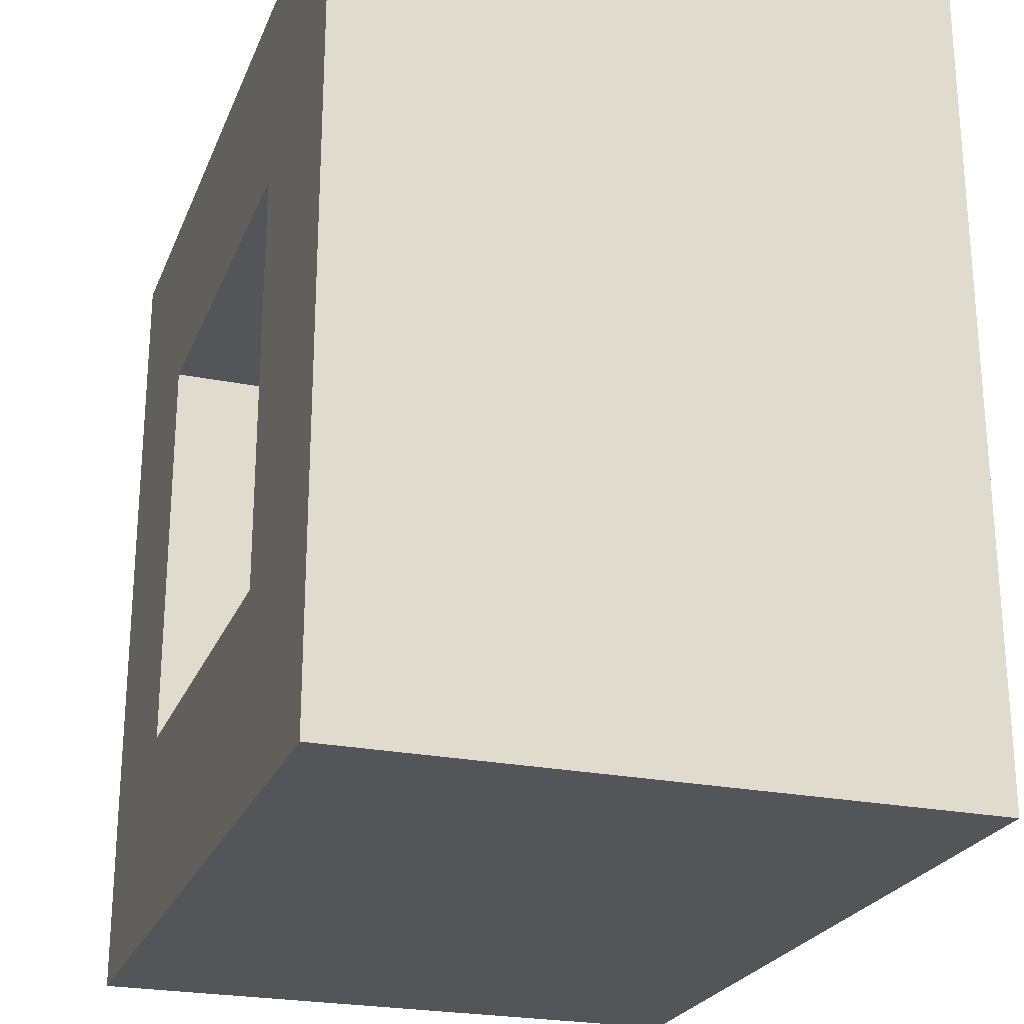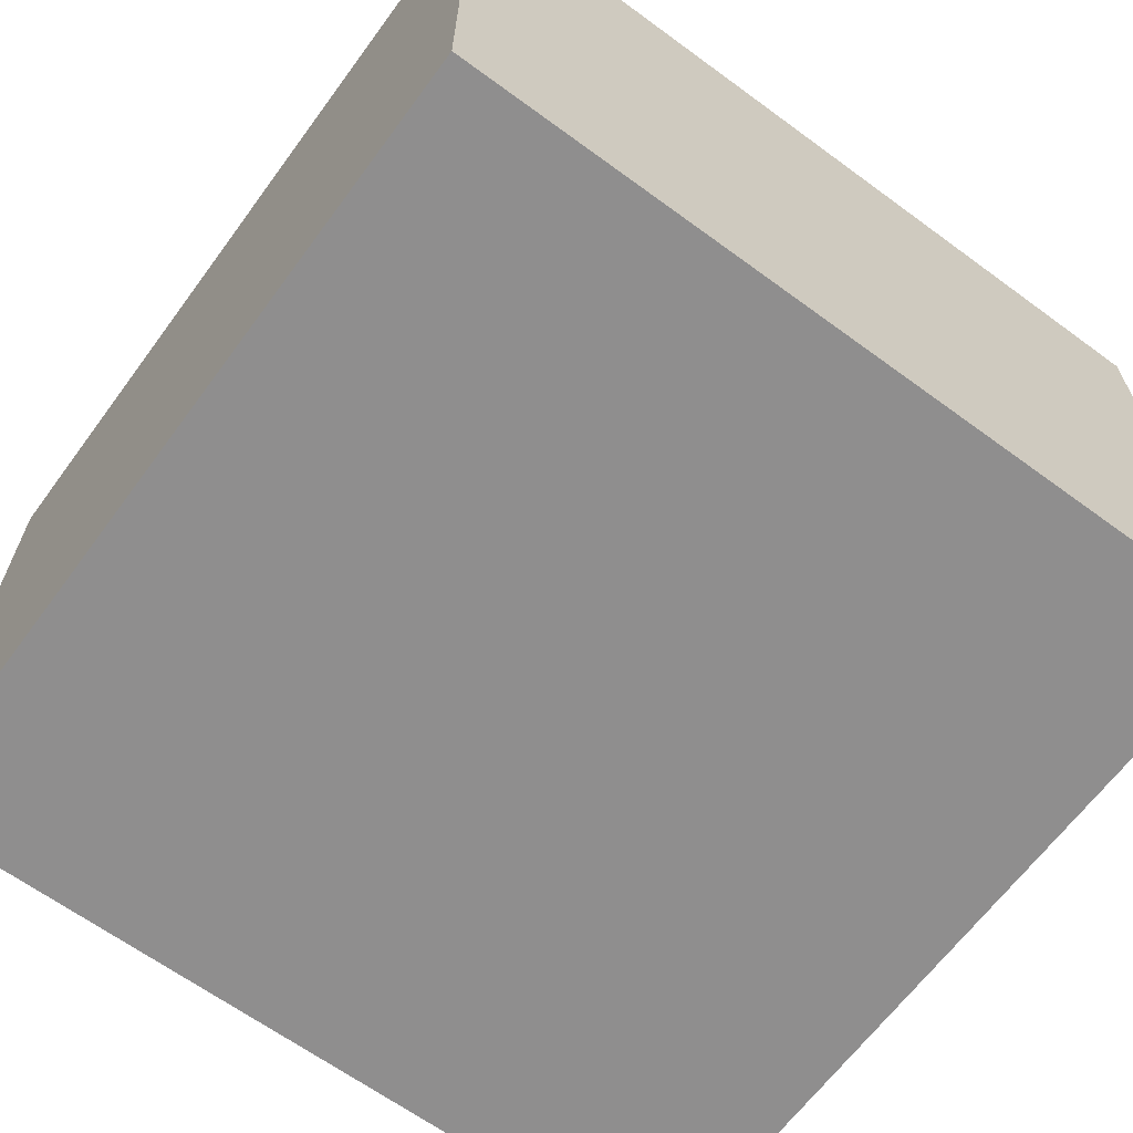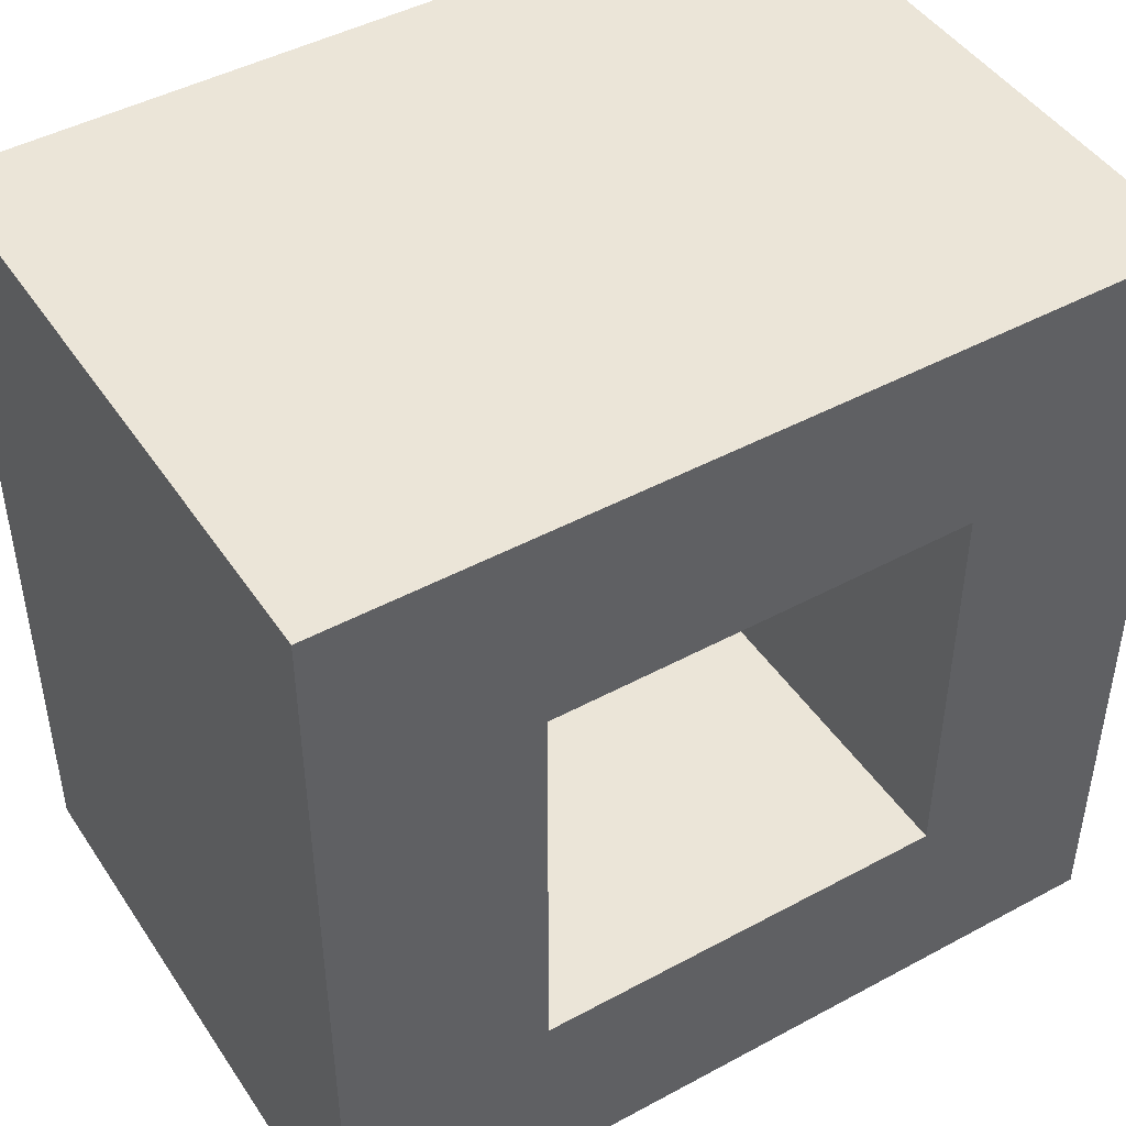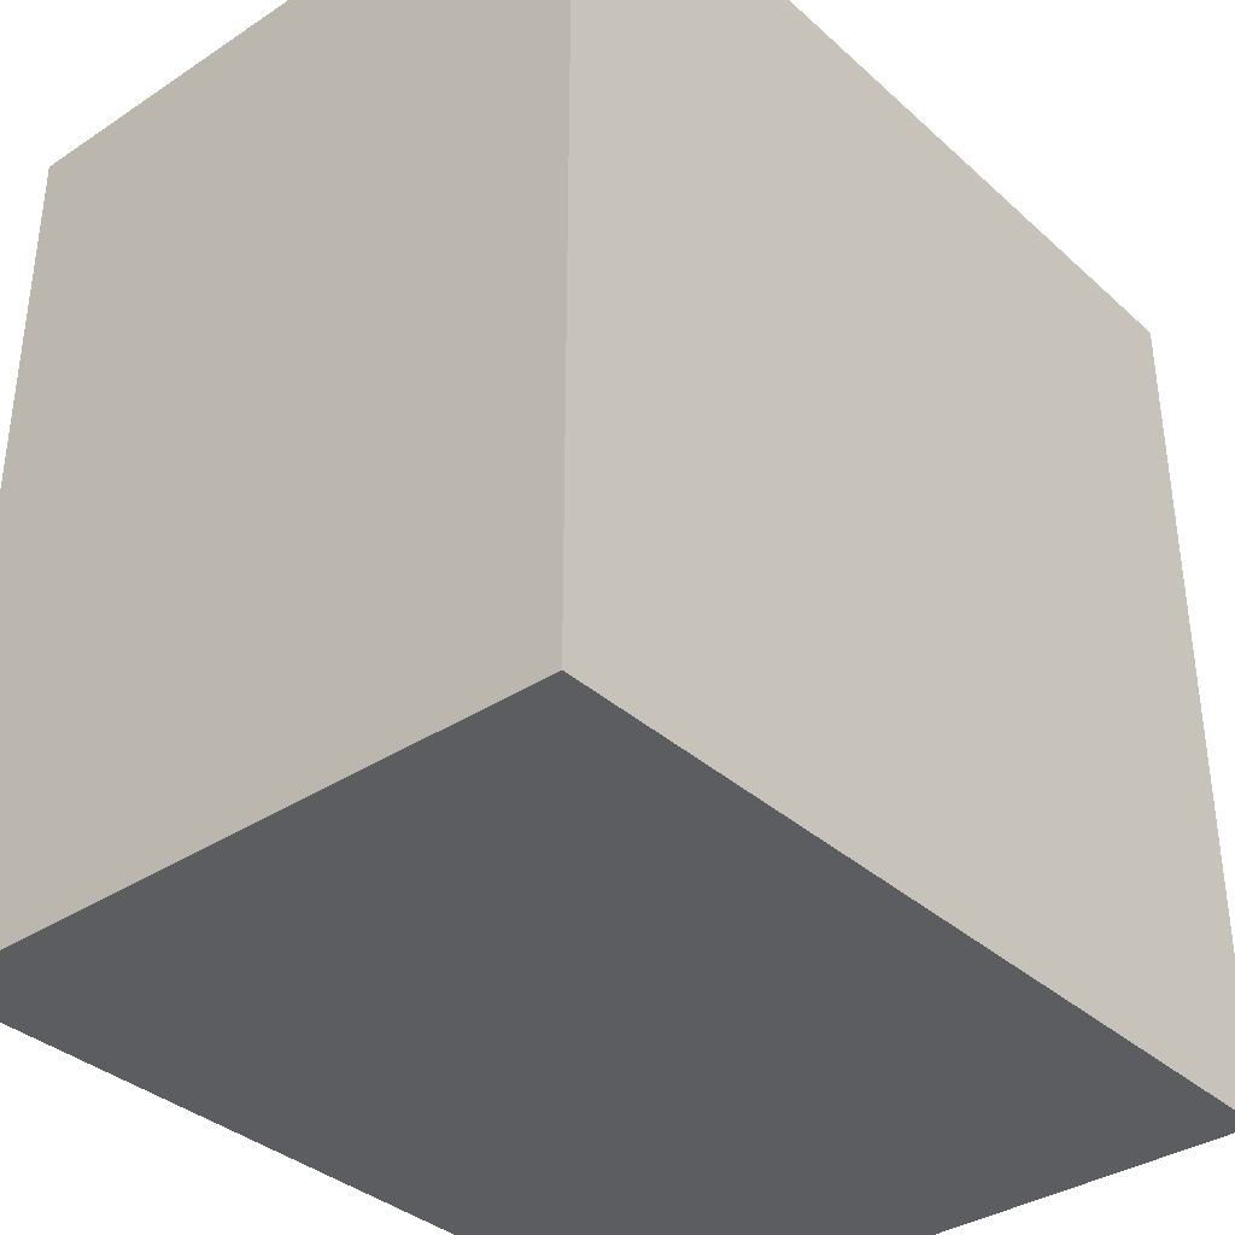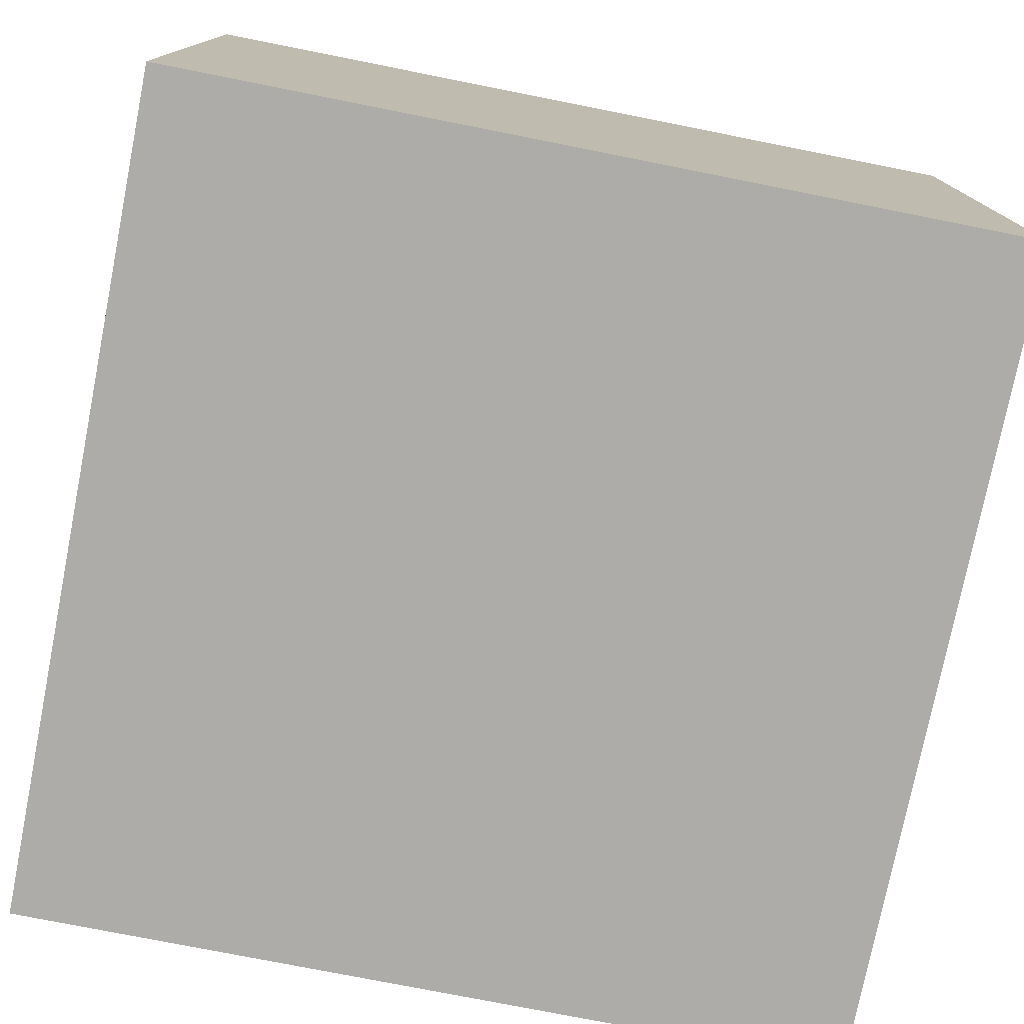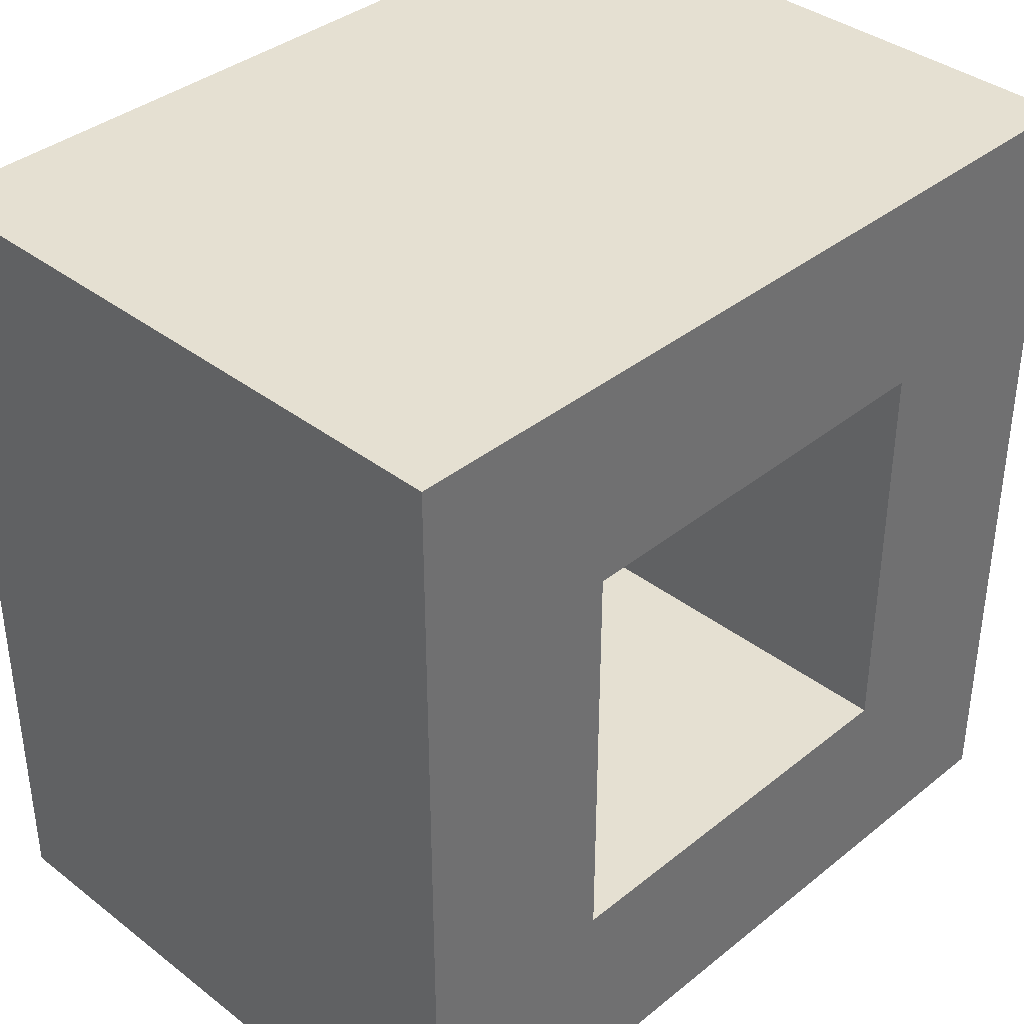
<metadata>
{"format":"obj","ext":"obj","renderer":"f3d","projection":"perspective","resolution":1024,"background":"white","views":[{"elev":-24.2,"azim":71.5,"up":"+Y"},{"elev":-65.0,"azim":-36.4,"up":"+Z"},{"elev":45.8,"azim":-31.8,"up":"+Y"},{"elev":-35.9,"azim":130.7,"up":"+Y"},{"elev":-76.6,"azim":78.8,"up":"+Z"},{"elev":37.6,"azim":-45.6,"up":"+Y"}]}
</metadata>
<code>
v 0.2588 0.3 -0.04434
v 0.1877 0.3 -0.03509
v 0.3 0.2408 -0.01127
v -0.1 -0.05488 0.1447
v 0.1232 0.3 0.08516
v 0.09603 0.1225 -0.1
v 0.2214 0.3 -0.1
v 0.2104 0.3 0.2
v 0.1585 0.1725 -0.1
v -0.02689 -0.1 0.04693
v 0.067 0.2 0.08246
v 0.248 0.1107 0.2
v 0.2409 0.1726 0.2
v 0.2 0.05828 0
v 0.1483 0.1506 0
v 0 0.2 0.05283
v 0.11 -0.1 0.1257
v 0.2 0.1458 0.1229
v 0.06353 -0.05323 -0.1
v 0.2338 0.3 0.1402
v 0.01146 0.3 0.02418
v 0.065 -0.06228 0.2
v 0.2 0.09909 0.05102
v 0.007648 -0.05264 -0.1
v 0.01748 0.176 -0.1
v 0.3 0.2476 0.07801
v -0.05944 -0.1 0.07906
v 0 0.03359 0.146
v 0.144 0.2582 0.2
v -0.06521 -0.1 0.1438
v 0.1531 0.3 0.0212
v 0.2 0.03873 0.1385
v 0.2 0.2 0.06993
v 0.3 0.2518 0.1451
v -0.1 -0.03991 -0.03288
v 0.3 0.2178 0.2
v 0.3 0.03853 0.103
v 0 0.1368 0.03383
v 0.05734 0.1381 0
v -0.1 0.16 -0.03189
v -0.05513 0.3 0.05937
v 0.2508 0.2338 -0.1
v 0.3 -0.1 0.1026
v 0.2452 0.01327 -0.1
v 0 0.1228 0.2
v 0.06244 0.25 0.2
v 0.1145 0.04365 -0.1
v 0 0.1385 0.1451
v -0.1 0.09362 -0.01382
v 0.06281 0 0.1445
v 0.1827 0.03005 -0.1
v -0.04251 0.3 0.1347
v 0.1367 -0.1 -0.1
v 0.2 0.1246 0
v 0.192 -0.04364 -0.1
v 0.3 0.205 -0.1
v 0.3 -0.03872 0.1357
v -0.03175 0.04747 -0.1
v 0.03999 0.07678 -0.1
v 0.2 0.1205 0.2
v -0.1 0.01835 0.1299
v 0.1394 -0.1 0.04537
v -0.04937 0.1668 0.2
v 0.06591 0 0.04369
v 0.1721 0.1005 -0.1
v 0.3 0.03459 0.0222
v 0.1374 0.3 0.2
v -0.001058 0.3 0.08794
v 0.067 0.2 0.1336
v 0.2462 -0.1 -0.02672
v 0.1913 0.2177 -0.1
v 0.05629 0.05916 0
v 0.3 0.0839 -0.03264
v 0 0 0.12
v -0.1 0.3 0.112
v 0.1248 0.2 0.1542
v -0.1 0.2539 0.04999
v 0.1335 0.2 0.04607
v 0.03739 0.3 -0.04004
v 0.02644 -0.1 -0.0395
v 0.2539 0.04 0.2
v -0.03481 0.2436 0.2
v 0.3 -0.0268 -0.0008203
v -0.1 -0.1 -0.00145
v -0.006042 -0.1 0.1317
v 0.2 0.06515 0.2
v 0.138 0 0.1395
v 0 0.06013 0.03455
v 0.2406 0.1449 -0.1
v 0 0.2 0.1174
v 0.02867 0.3 0.1434
v 0.1364 0.2 0.2
v -0.05827 -0.006934 0.2
v 0.1277 0.0962 0
v -0.1 0.001269 -0.1
v 0.07321 0.2 0.2
v 0.03865 0.2407 -0.1
v -0.05746 0.08615 0.2
v 0.2441 0.241 0.2
v 0.1357 0.04216 0
v 0.3 -0.006232 0.2
v 0.3 -0.02566 0.05971
v 0.2 0.1541 0.05023
v 0.3 0.113 0.1344
v 0.3 0.3 0.01125
v -0.1 0.08822 0.1311
v 0 0.09128 0
v 0.1638 0.3 0.133
v -0.04622 -0.03104 -0.1
v 0.1004 0 0.2
v 0.3 -0.1 -0.02814
v 0.3 0.3 0.1013
v -0.1 0.3 0.001952
v 0 0.2 0.2
v -0.1 0.3 0.2
v -0.1 -0.1 0.2
v 0.1011 0 0
v 0.04279 -9.707e-05 -0.1
v 0.3 -0.1 -0.1
v 0.3 -0.1 0.2
v 0.09967 0.2 0
v 0.3 0.007934 -0.05288
v 0.3 0.3 -0.1
v -0.1 0.164 0.1148
v 0.2485 0.0817 -0.1
v 0.3 -0.1 0.03168
v -0.1 0.02888 -0.02258
v 0.1237 -0.02187 -0.1
v -0.01207 -0.1 0.2
v -0.0362 0.1359 -0.1
v 0.3 0.3 0.2
v 0.2 0 0.2
v 0.3 0.1591 -0.02366
v 0.3 0.1026 0.04629
v 0.3 0.1268 -0.1
v 0.0653 -0.1 0.02986
v 0.3 -0.05221 -0.05504
v -0.1 0.2439 -0.03491
v 0.1436 0 0.0659
v -0.1 -0.1 -0.1
v 0.2 0.2 0
v 0.05702 0.3 0.0802
v -0.04064 0.237 -0.1
v -0.1 0.1405 0.2
v 0.3 0.1879 0.1331
v 0.05675 -0.1 0.2
v 0.1178 0.2295 -0.1
v 0.1812 -0.1 0.13
v 0 0 0.2
v 0 0 0
v 0.2 0 0
v 0 0.2 0
v 0.2 0.2 0.2
v -0.1 0.05561 0.05624
v 0.237 -0.04202 0.2
v 0.2 0 0.1005
v -0.1 0.09077 -0.1
v 0.1516 0.3 -0.1
v 0.2 0.04344 0.058
v 0.2004 -0.1 0.2
v 0.2 0.2 0.1485
v 0.1853 0.3 0.08185
v 0.3 0.0582 -0.1
v 0.07602 0 0.1002
v -0.1 0.1335 0.04476
v 0.08235 0.3 0.02008
v -0.1 0.3 -0.1
v 0 0.05799 0.08901
v 0.05386 -0.1 -0.1
v 0.1744 -0.1 -0.02798
v -0.1 0.0618 0.2
v -0.1 0.2371 0.1261
v 0.1061 0.3 -0.04462
v 0 0 0.056
v 0.07241 0.3 0.2
v 0.1452 -0.05179 0.2
v -0.04119 -0.1 -0.03291
v 0.2 0.08778 0.127
v 0.3 0.06996 0.2
v 0.243 -0.1 0.1374
v 0.2144 -0.1 0.05249
v -0.1 0.1937 -0.1
v 0.1328 -0.1 0.2
v -0.1 0.1916 0.04679
v -0.1 -0.1 0.09499
v 0 0.05504 0.2
v 0.04077 -0.1 0.1009
v 0 0.1229 0.08082
v 0.3 0.1752 0.05733
v -0.1 -0.02261 0.06071
v -0.1 -0.01511 0.2
v -0.1 0.2135 0.2
v 0.09226 -0.1 -0.03875
v 0.07448 0.3 -0.1
v 0 0.08836 0.143
v -0.01028 0.3 0.2
v -0.007369 0.3 -0.1
v 0.2326 0.3 0.03968
v -0.03423 0.3 -0.03738
v 0.06013 0.2 0.03548
v 0.08493 0.186 -0.1
v 0.1413 0.2 0.09988
v 0.3 0.1461 0.2
v 0.2261 -0.1 -0.1
v 0.01274 -0.1 0.02164
v 0.09528 0.3 0.1326
v 0.3 -0.034 -0.1
v -0.02137 -0.1 -0.1
f 158 7 71
f 123 42 7
f 186 45 98
f 48 45 195
f 117 150 64
f 150 174 64
f 90 69 114
f 69 90 11
f 76 161 92
f 153 92 161
f 101 179 81
f 203 12 179
f 60 86 12
f 32 86 178
f 96 92 46
f 92 96 76
f 171 98 144
f 98 171 93
f 33 103 18
f 141 103 33
f 123 3 56
f 133 56 3
f 116 4 185
f 191 4 116
f 166 5 31
f 2 1 7
f 206 5 142
f 130 25 59
f 6 59 25
f 42 71 7
f 7 158 2
f 67 8 108
f 13 99 153
f 56 89 42
f 201 9 6
f 185 84 27
f 27 84 10
f 96 69 76
f 200 11 16
f 60 12 13
f 12 86 81
f 8 29 99
f 60 13 153
f 151 14 100
f 156 159 151
f 54 141 15
f 121 15 141
f 82 46 196
f 82 63 114
f 92 153 29
f 153 99 29
f 95 127 157
f 165 49 154
f 197 199 79
f 167 199 197
f 85 129 30
f 176 110 22
f 167 138 113
f 167 182 138
f 123 56 42
f 133 3 189
f 62 17 136
f 170 62 193
f 181 70 126
f 170 70 181
f 40 184 138
f 184 172 77
f 192 63 82
f 175 196 46
f 97 143 197
f 39 72 94
f 117 100 72
f 183 160 176
f 146 183 22
f 61 171 106
f 106 144 124
f 47 118 59
f 169 208 24
f 185 4 190
f 191 116 93
f 77 138 184
f 77 113 138
f 45 48 114
f 38 16 188
f 113 77 75
f 182 157 40
f 180 181 43
f 120 160 180
f 129 149 93
f 129 93 116
f 134 189 104
f 34 26 112
f 105 1 198
f 162 20 198
f 33 78 141
f 23 103 54
f 140 84 35
f 35 127 95
f 131 36 34
f 131 99 36
f 179 37 104
f 179 101 37
f 16 38 152
f 38 188 88
f 152 39 121
f 121 39 15
f 79 21 166
f 21 199 41
f 152 200 16
f 120 155 160
f 51 44 55
f 44 207 55
f 187 136 17
f 165 124 184
f 51 128 47
f 147 9 201
f 181 148 62
f 184 40 165
f 58 59 118
f 135 89 56
f 103 23 18
f 180 160 148
f 87 50 110
f 123 105 3
f 153 161 60
f 101 155 120
f 139 164 87
f 51 125 44
f 169 19 53
f 73 133 134
f 90 16 11
f 193 136 80
f 169 24 19
f 203 36 13
f 109 58 118
f 152 121 200
f 128 118 47
f 108 20 162
f 91 52 196
f 182 130 157
f 82 114 46
f 59 6 47
f 20 108 8
f 186 93 149
f 138 182 40
f 134 66 73
f 151 139 156
f 190 127 35
f 191 61 4
f 127 154 49
f 57 43 102
f 98 93 186
f 73 66 122
f 195 28 168
f 68 41 52
f 126 43 181
f 162 198 31
f 187 17 146
f 65 6 9
f 146 129 85
f 95 157 58
f 140 177 84
f 89 125 65
f 183 146 17
f 65 47 6
f 45 114 63
f 39 107 72
f 172 184 124
f 54 15 94
f 168 174 88
f 172 75 77
f 194 197 79
f 150 107 88
f 173 166 31
f 75 41 113
f 120 43 57
f 68 91 142
f 124 165 106
f 120 180 43
f 141 78 121
f 177 80 205
f 170 181 62
f 187 205 136
f 151 117 139
f 55 53 128
f 206 142 91
f 75 52 41
f 192 115 172
f 75 115 52
f 149 74 28
f 106 154 61
f 177 208 80
f 195 168 188
f 193 80 169
f 85 30 27
f 66 134 37
f 87 156 139
f 51 47 65
f 61 190 4
f 80 136 205
f 73 122 163
f 146 22 129
f 53 204 170
f 57 37 101
f 135 163 125
f 189 134 133
f 176 22 183
f 17 62 148
f 120 57 101
f 152 107 39
f 149 28 186
f 140 208 177
f 150 88 174
f 195 186 28
f 144 63 192
f 152 38 107
f 186 195 45
f 63 144 98
f 8 131 20
f 90 48 188
f 81 179 12
f 2 31 198
f 113 41 199
f 154 127 190
f 149 110 50
f 79 199 21
f 49 157 127
f 117 64 139
f 161 33 18
f 179 104 203
f 27 30 185
f 164 139 64
f 74 149 50
f 53 170 193
f 161 18 60
f 202 11 78
f 161 202 33
f 95 109 140
f 34 145 26
f 90 114 48
f 102 83 66
f 126 111 83
f 35 84 190
f 168 88 188
f 89 135 125
f 143 25 130
f 67 175 29
f 78 33 202
f 135 56 133
f 29 46 92
f 64 174 164
f 174 168 74
f 147 97 194
f 201 6 25
f 173 194 79
f 96 114 69
f 68 142 21
f 14 151 159
f 28 74 168
f 96 46 114
f 128 53 19
f 145 104 189
f 19 24 118
f 60 178 86
f 9 71 89
f 194 173 158
f 67 29 8
f 175 67 206
f 109 24 208
f 111 126 70
f 31 2 173
f 176 160 155
f 41 68 21
f 102 37 57
f 109 118 24
f 203 13 12
f 71 42 89
f 49 165 40
f 83 122 66
f 123 1 105
f 155 132 176
f 130 182 143
f 208 140 109
f 32 178 159
f 178 60 18
f 175 46 29
f 140 35 95
f 129 22 149
f 2 198 1
f 101 81 155
f 204 119 70
f 147 71 9
f 144 192 124
f 116 185 30
f 115 192 82
f 104 145 203
f 58 109 95
f 159 23 14
f 117 151 100
f 191 93 171
f 100 94 72
f 111 70 119
f 105 198 112
f 110 176 132
f 204 55 207
f 204 53 55
f 85 187 146
f 116 30 129
f 117 72 150
f 156 87 132
f 196 115 82
f 136 193 62
f 148 183 17
f 189 26 145
f 74 164 174
f 126 83 102
f 154 106 165
f 131 34 112
f 76 69 202
f 131 8 99
f 115 196 52
f 91 175 206
f 105 112 26
f 90 188 16
f 99 13 36
f 143 97 25
f 68 52 91
f 123 7 1
f 132 86 32
f 161 76 202
f 110 149 22
f 163 135 73
f 119 137 111
f 132 32 156
f 54 94 14
f 63 98 45
f 51 65 125
f 201 97 147
f 88 107 38
f 191 171 61
f 163 207 44
f 197 194 97
f 58 157 130
f 167 113 199
f 197 143 167
f 89 65 9
f 112 20 131
f 108 206 67
f 177 205 10
f 172 124 192
f 50 87 164
f 132 81 86
f 195 188 48
f 150 72 107
f 110 132 87
f 54 14 23
f 119 204 207
f 132 155 81
f 119 207 137
f 66 37 102
f 122 137 207
f 177 10 84
f 200 78 11
f 36 203 145
f 94 15 39
f 183 148 160
f 100 14 94
f 205 187 10
f 201 25 97
f 27 10 85
f 166 142 5
f 206 108 5
f 70 170 204
f 53 193 169
f 137 83 111
f 158 173 2
f 112 198 20
f 189 3 26
f 162 5 108
f 122 83 137
f 126 102 43
f 162 31 5
f 142 166 21
f 194 158 147
f 71 147 158
f 156 32 159
f 23 159 178
f 49 40 157
f 173 79 166
f 58 130 59
f 75 172 115
f 85 10 187
f 104 37 134
f 190 61 154
f 175 91 196
f 36 145 34
f 181 180 148
f 105 26 3
f 182 167 143
f 185 190 84
f 11 202 69
f 144 106 171
f 200 121 78
f 207 163 122
f 141 54 103
f 163 44 125
f 178 18 23
f 208 169 80
f 50 164 74
f 128 19 118
f 133 73 135
f 51 55 128

</code>
